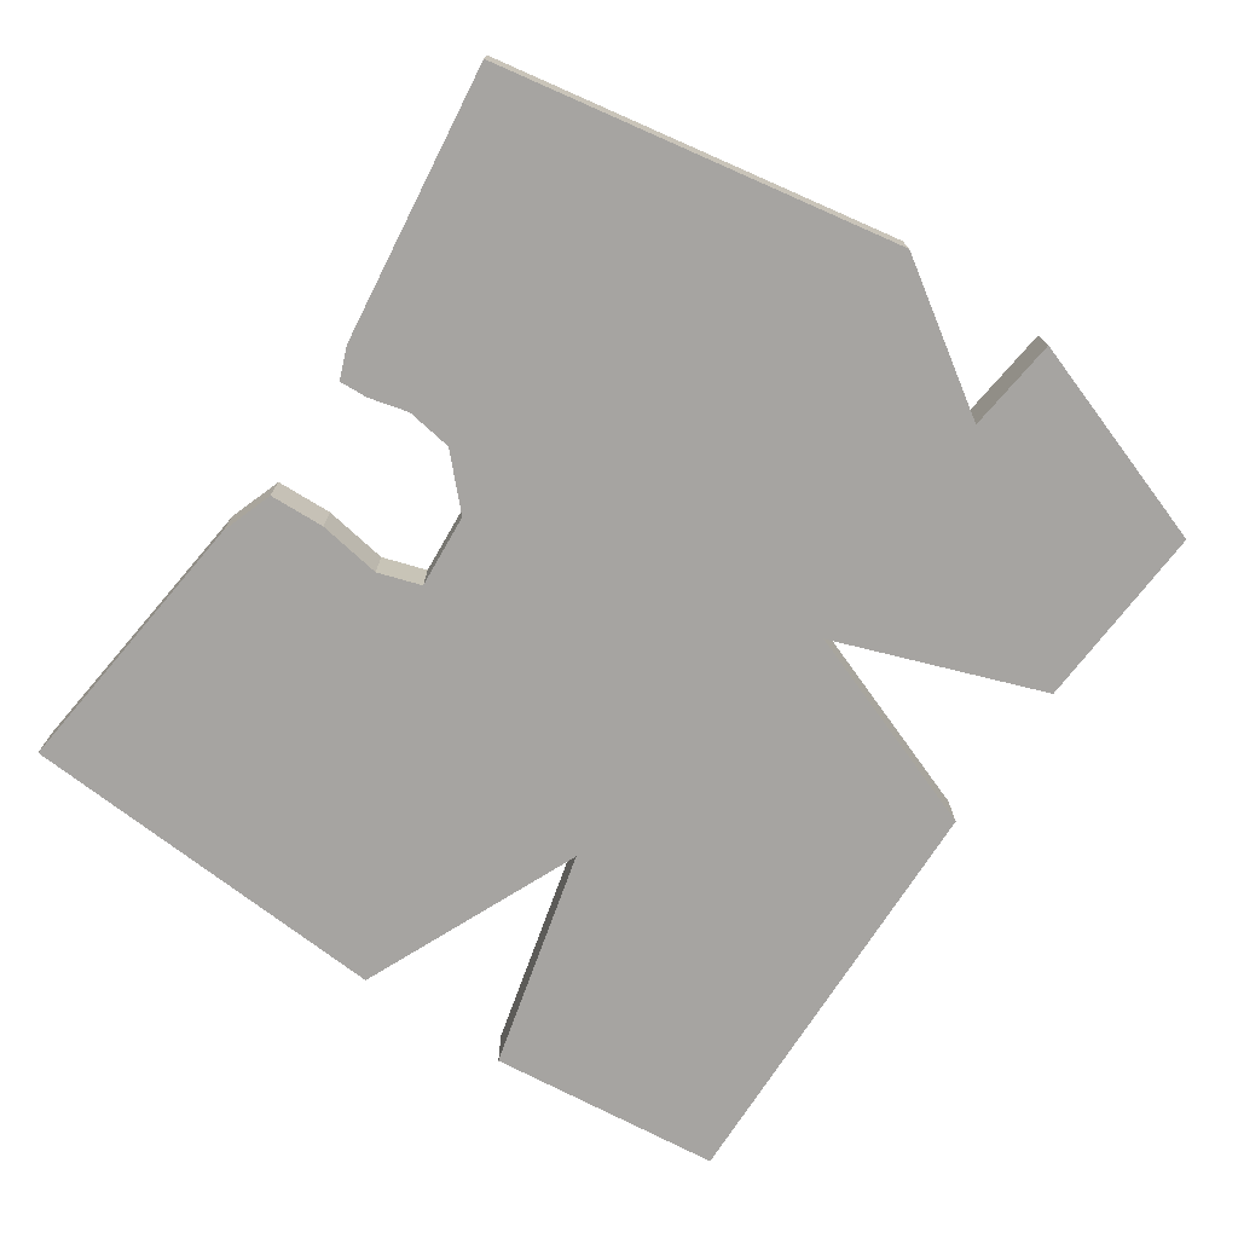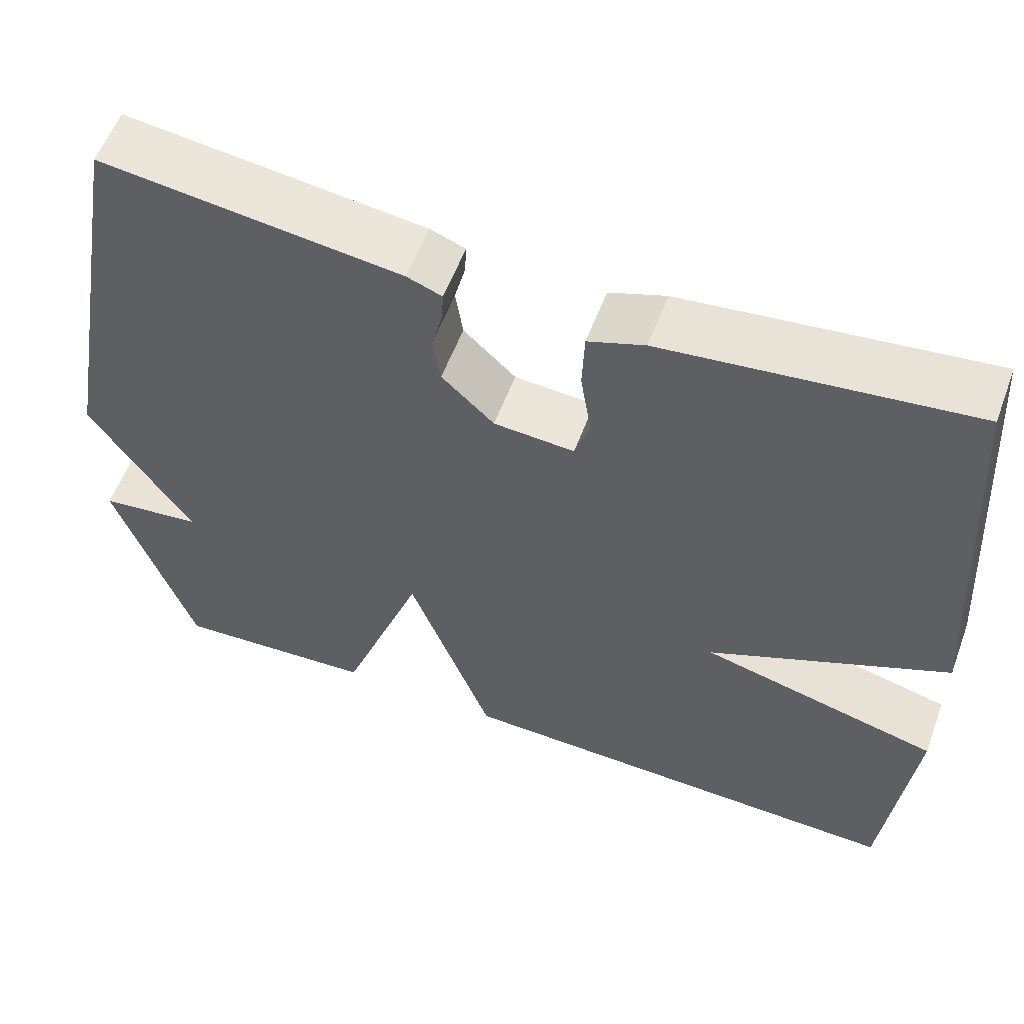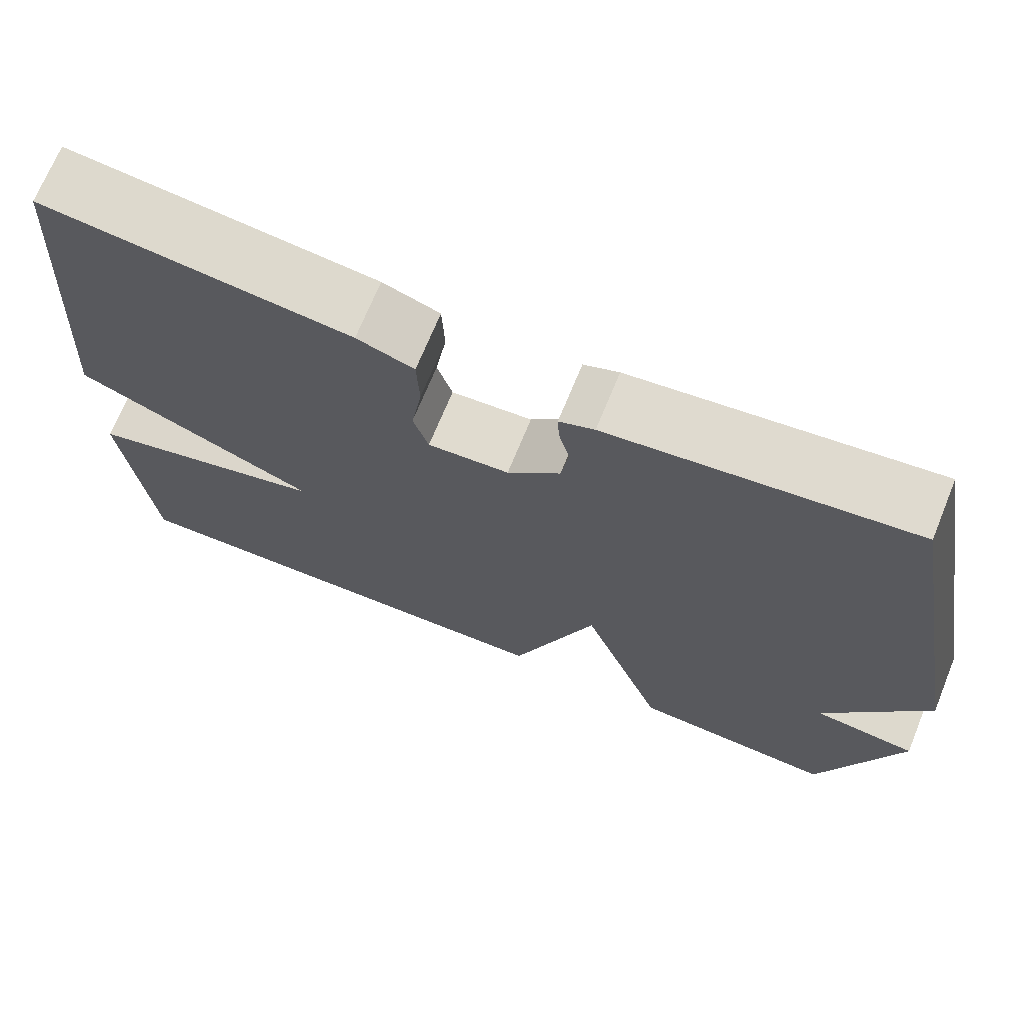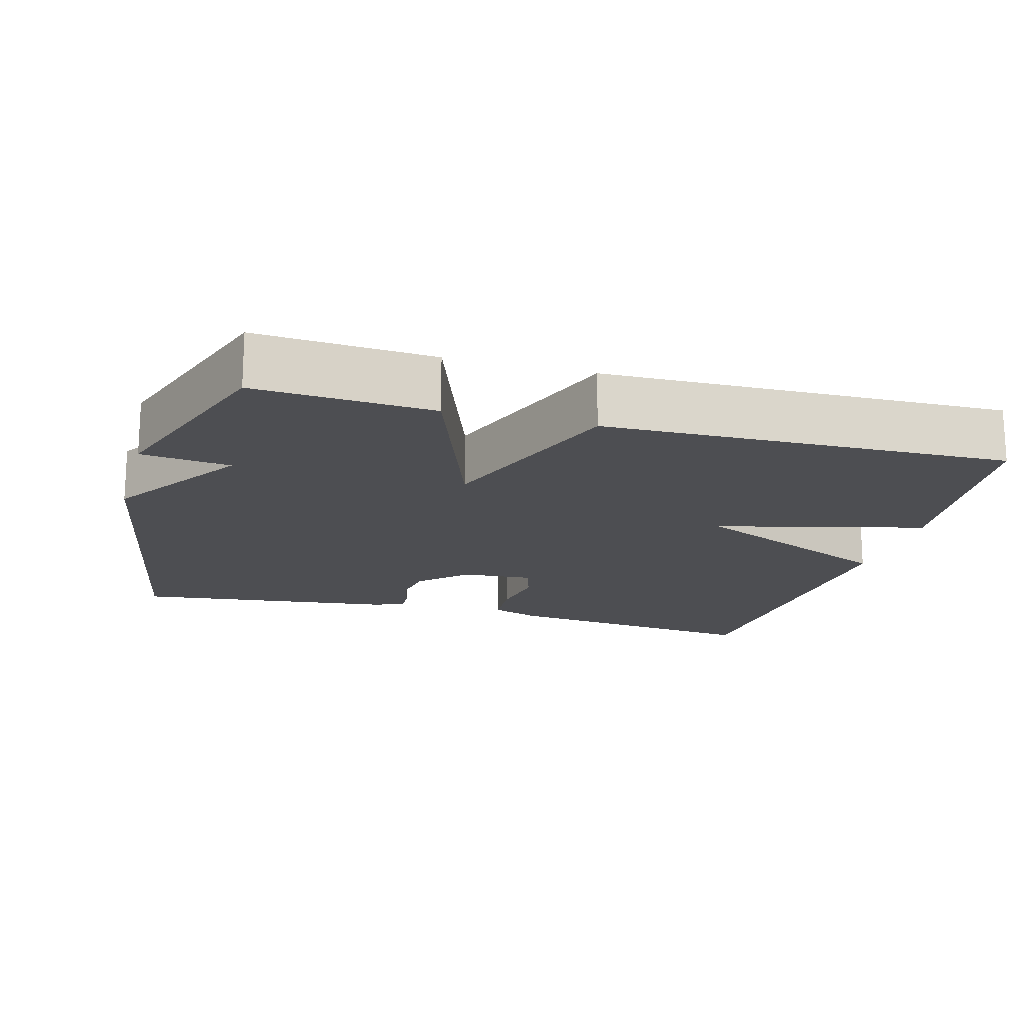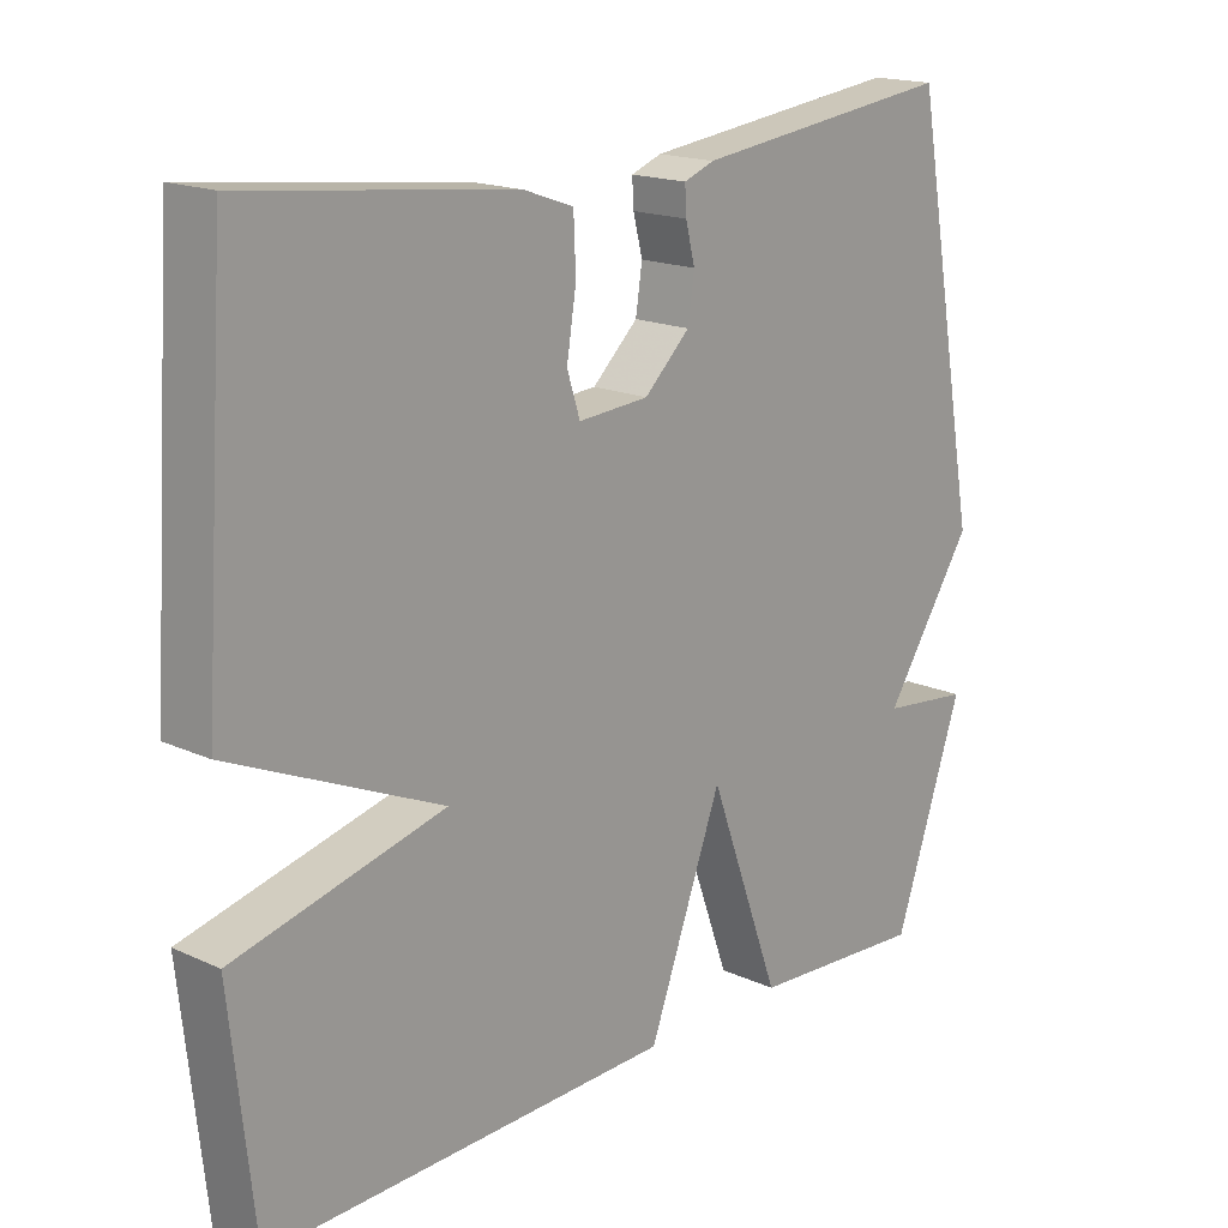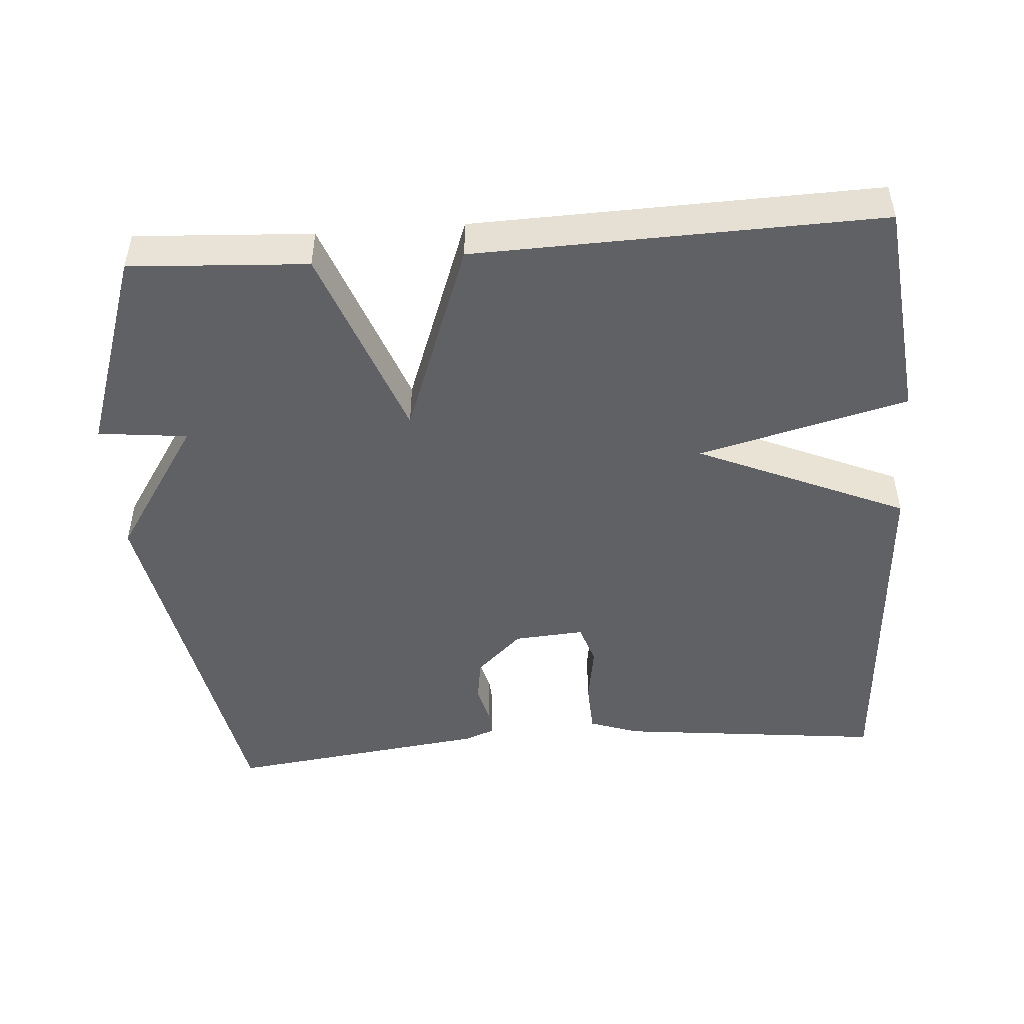
<metadata>
{"format":"obj","ext":"obj","renderer":"f3d","projection":"perspective","resolution":1024,"background":"white","views":[{"elev":-73.5,"azim":56.0,"up":"+Y"},{"elev":57.0,"azim":-159.7,"up":"+Z"},{"elev":70.2,"azim":22.2,"up":"+Z"},{"elev":-17.2,"azim":164.4,"up":"+Y"},{"elev":17.4,"azim":-47.9,"up":"+Z"},{"elev":-48.0,"azim":-175.6,"up":"+Y"}]}
</metadata>
<code>
v -0.5 0.07 0.5
v -0.133 0.07 0.458
v -0.065 0.07 0.434
v -0.062 0.07 0.362
v -0.075 0.07 0.28
v -0.057 0.07 0.224
v 0.04 0.07 0.231
v 0.103 0.07 0.291
v 0.112 0.07 0.351
v 0.099 0.07 0.402
v 0.097 0.07 0.439
v 0.139 0.07 0.455
v 0.5 0.07 0.5
v 0.595 0.07 -0.023
v 0.472 0.07 -0.209
v 0.595 0.07 -0.223
v 0.5 0.07 -0.5
v 0.256 0.07 -0.485
v 0.157 0.07 -0.213
v 0.056 0.07 -0.485
v -0.5 0.07 -0.5
v -0.533 0.07 -0.195
v -0.245 0.07 -0.122
v -0.533 0.07 0.005
v -0.5 0 0.5
v -0.133 0 0.458
v -0.065 0 0.434
v -0.062 0 0.362
v -0.075 0 0.28
v -0.057 0 0.224
v 0.04 0 0.231
v 0.103 0 0.291
v 0.112 0 0.351
v 0.099 0 0.402
v 0.097 0 0.439
v 0.139 0 0.455
v 0.5 0 0.5
v 0.595 0 -0.023
v 0.472 0 -0.209
v 0.595 0 -0.223
v 0.5 0 -0.5
v 0.256 0 -0.485
v 0.157 0 -0.213
v 0.056 0 -0.485
v -0.5 0 -0.5
v -0.533 0 -0.195
v -0.245 0 -0.122
v -0.533 0 0.005
f 3 4 5
f 2 3 5
f 1 2 5
f 24 1 5
f 23 24 5
f 21 22 23
f 20 21 23
f 19 20 23
f 17 18 19
f 16 17 19
f 15 16 19
f 13 14 15
f 12 13 15
f 11 12 15
f 10 11 15
f 9 10 15
f 8 9 15 19
f 7 8 19 23
f 23 5 6
f 6 7 23
f 29 28 27
f 29 27 26
f 29 26 25
f 29 25 48
f 29 48 47
f 47 46 45
f 47 45 44
f 47 44 43
f 43 42 41
f 43 41 40
f 43 40 39
f 39 38 37
f 39 37 36
f 39 36 35
f 39 35 34
f 39 34 33
f 43 39 33 32
f 47 43 32 31
f 30 29 47
f 47 31 30
f 1 25 26 2
f 2 26 27 3
f 3 27 28 4
f 4 28 29 5
f 5 29 30 6
f 6 30 31 7
f 7 31 32 8
f 8 32 33 9
f 9 33 34 10
f 10 34 35 11
f 11 35 36 12
f 12 36 37 13
f 13 37 38 14
f 14 38 39 15
f 15 39 40 16
f 16 40 41 17
f 17 41 42 18
f 18 42 43 19
f 19 43 44 20
f 20 44 45 21
f 21 45 46 22
f 22 46 47 23
f 23 47 48 24
f 24 48 25 1

</code>
